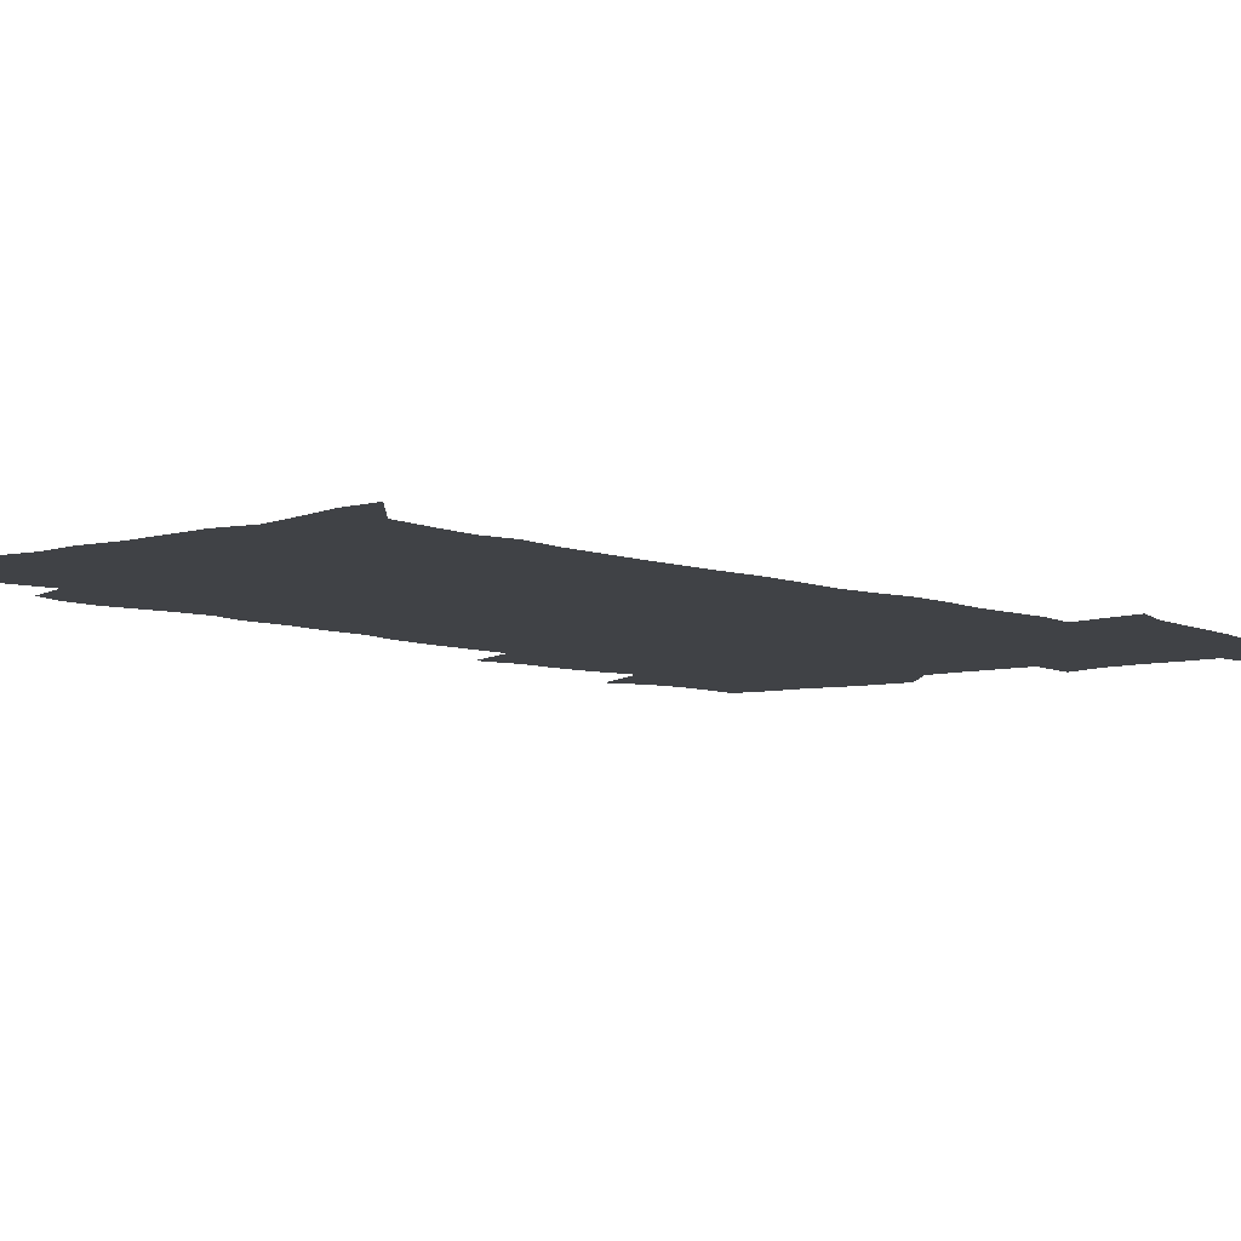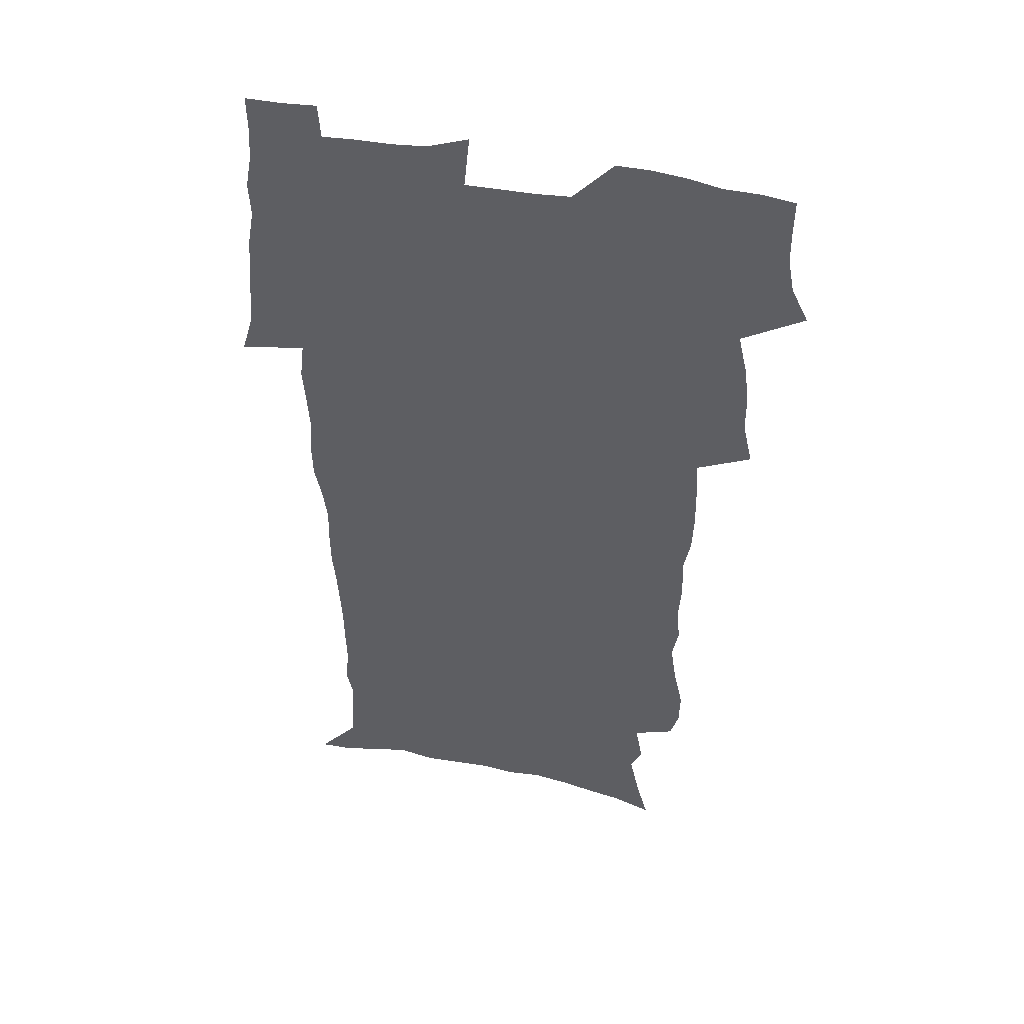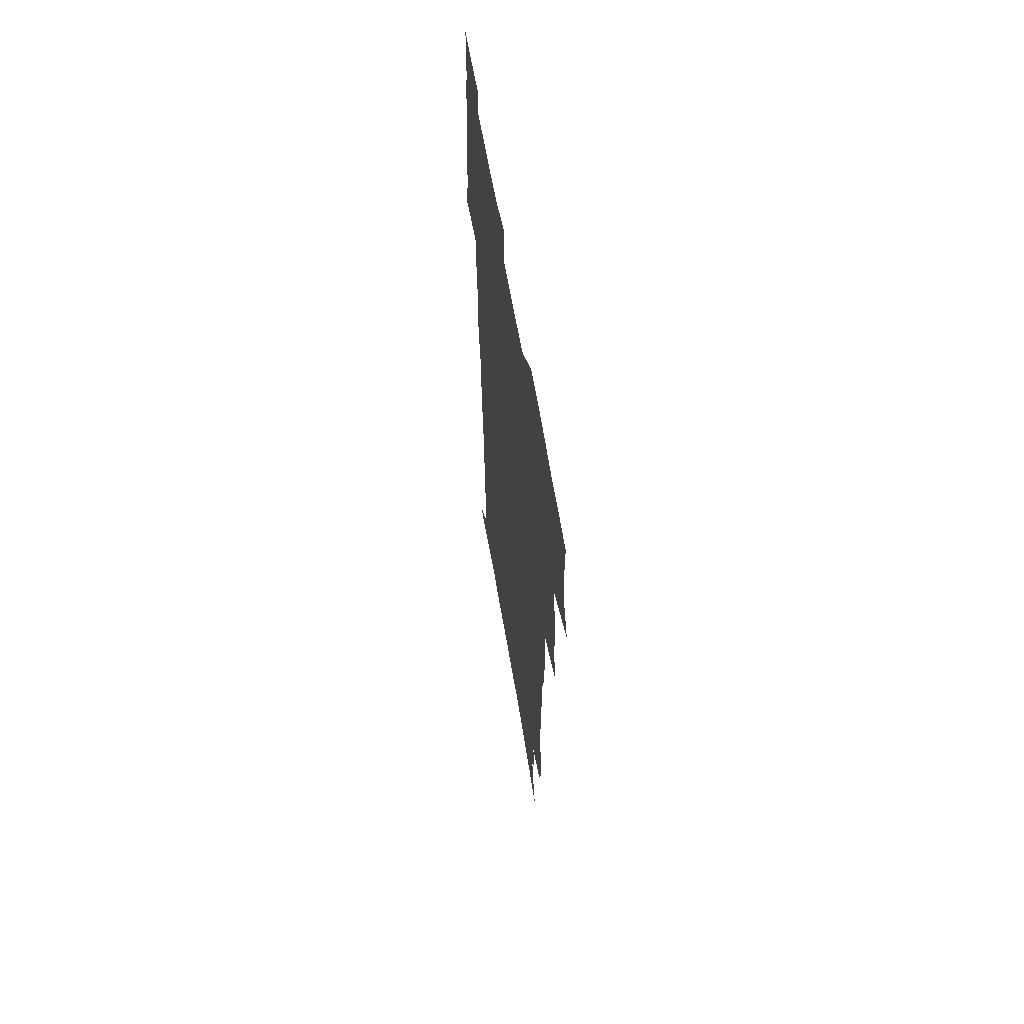
<metadata>
{"format":"obj","ext":"obj","renderer":"f3d","projection":"perspective","resolution":1024,"background":"white","views":[{"elev":-6.4,"azim":39.2,"up":"+Z"},{"elev":46.5,"azim":-167.1,"up":"+Y"},{"elev":64.3,"azim":-99.7,"up":"+Y"}]}
</metadata>
<code>
v 470.1 524.4 0
v 477.4 539.3 0
v 480.2 554 0
v 480.4 568.7 0
v 480.2 583.4 0
v 486.4 439.5 0
v 490.6 458.1 0
v 490.7 473.9 0
v 492.7 490.7 0
v 496.8 508.9 0
v 497.7 523.6 0
v 496.4 538.6 0
v 497 553.3 0
v 498 567.3 0
v 494.7 585.2 0
v 510.9 234.2 0
v 507.3 246.6 0
v 507 261.4 0
v 511.2 280 0
v 513.7 297.7 0
v 511.1 311.2 0
v 512.4 328.7 0
v 511.3 344.3 0
v 512 362.3 0
v 509.1 377 0
v 508.4 393.6 0
v 508.8 411 0
v 509.5 428.9 0
v 508.1 444.6 0
v 510 461.5 0
v 508 476.3 0
v 510.9 493.2 0
v 512.4 508.9 0
v 513 523.7 0
v 511 538.9 0
v 513.9 553.3 0
v 512.2 568.7 0
v 509.8 585.4 0
v 520.3 161 0
v 525.4 178.9 0
v 530 199.8 0
v 525.2 210.2 0
v 528.3 227.7 0
v 529.9 244.8 0
v 532.8 262.9 0
v 533.1 278.2 0
v 532.4 292.8 0
v 532.6 308.4 0
v 531.3 322.9 0
v 530.9 338.5 0
v 530.1 353.8 0
v 530 370.1 0
v 529.1 385.6 0
v 527.9 400.9 0
v 527 416.5 0
v 528.2 433.5 0
v 527.1 448.5 0
v 528 464.6 0
v 526.9 479.3 0
v 529.2 495.3 0
v 528.1 509.8 0
v 528.1 524.5 0
v 528.9 539 0
v 528.5 553.7 0
v 526.6 569.9 0
v 524 588.1 0
v 537.4 167 0
v 536.8 178.4 0
v 544.8 205.7 0
v 544.4 220.1 0
v 545.1 235.9 0
v 548 254.1 0
v 548.6 269.6 0
v 548.7 284.7 0
v 549.1 300.4 0
v 547.8 314.3 0
v 546.9 328.9 0
v 548.8 347 0
v 547.1 360.3 0
v 546.4 375.5 0
v 545.8 390.8 0
v 544.6 405.5 0
v 544.1 420.8 0
v 543.1 435.5 0
v 543.7 451.2 0
v 544 466.6 0
v 544.2 481.5 0
v 544.3 496.1 0
v 544.3 510.4 0
v 544.9 524.7 0
v 544.5 538.8 0
v 544.3 552.6 0
v 541.2 570.9 0
v 538.4 589.5 0
v 550.6 169.3 0
v 555.4 189.5 0
v 559.2 210.1 0
v 561.2 227.8 0
v 563.1 245.1 0
v 563.4 260.1 0
v 563 274.3 0
v 563.2 289.5 0
v 562.7 303.9 0
v 562.1 318.4 0
v 561.8 333.6 0
v 561.3 347.8 0
v 561.7 364 0
v 561.3 379 0
v 560.3 393.4 0
v 560.9 409.6 0
v 560 423.7 0
v 559.6 438.5 0
v 559.3 453.3 0
v 559.7 468.3 0
v 559.9 482.8 0
v 559.7 496.9 0
v 559.6 511 0
v 559.4 525 0
v 559.3 538.9 0
v 558.4 553.3 0
v 556.2 570.2 0
v 553.2 589.5 0
v 565.7 172.5 0
v 570.2 192.6 0
v 574.4 215.9 0
v 575.6 232.2 0
v 576.1 247.4 0
v 576.6 262.6 0
v 576.8 277.9 0
v 576.3 291.8 0
v 575.9 306.2 0
v 576 321.7 0
v 576.1 336.7 0
v 576 351.5 0
v 576.5 367.9 0
v 575.6 381.7 0
v 574.3 395.3 0
v 574.7 410.8 0
v 574.1 424.7 0
v 574.7 440.8 0
v 574.3 454.9 0
v 574.1 469.1 0
v 574 483.3 0
v 573.9 497.3 0
v 574 511.4 0
v 574.1 525.2 0
v 573.9 538.9 0
v 572.6 553.9 0
v 570.6 571 0
v 581.2 174.6 0
v 583.1 189.2 0
v 587.1 215.4 0
v 588.8 234.5 0
v 589.4 250.2 0
v 589.1 263.2 0
v 589.6 279.5 0
v 589.3 293.5 0
v 589.2 308.4 0
v 589.6 324.3 0
v 589.3 338.2 0
v 589 351 0
v 589.5 369.3 0
v 589.7 384.2 0
v 588.8 397.6 0
v 588.5 411.8 0
v 587.6 425 0
v 588.4 441.3 0
v 588.4 455.7 0
v 588.3 469.8 0
v 588.3 483.9 0
v 588.4 497.9 0
v 588.5 511.8 0
v 588.1 525.6 0
v 587.9 539.2 0
v 587.1 553.9 0
v 585.8 569.8 0
v 595.7 172.8 0
v 598.5 194.6 0
v 600.4 216 0
v 601.5 235.3 0
v 601.8 250.6 0
v 601.7 263.6 0
v 602.3 280.5 0
v 602.2 294.5 0
v 602.3 310 0
v 602.3 324 0
v 602.4 338.3 0
v 602.7 353.6 0
v 602.6 368.4 0
v 602.6 384.9 0
v 602.5 398.6 0
v 602.3 412.8 0
v 602.1 426.9 0
v 602.2 441.4 0
v 602.4 456.4 0
v 602.5 470.6 0
v 602.3 484.2 0
v 602.4 498.4 0
v 602.5 512.2 0
v 602.2 525.8 0
v 601.8 540 0
v 601.4 554.2 0
v 600.5 569.6 0
v 611.4 174.2 0
v 612.9 197.3 0
v 613.5 215 0
v 614.1 234.5 0
v 614.4 251 0
v 614.6 265.4 0
v 615.1 279.5 0
v 615.2 295.6 0
v 615.1 310.1 0
v 615.1 325.2 0
v 615.4 337.3 0
v 615.9 355.4 0
v 615.9 369.6 0
v 616.1 383.6 0
v 615.9 398.8 0
v 615.9 412.7 0
v 615.9 427.7 0
v 616 441.5 0
v 616 456.9 0
v 616.2 470.5 0
v 616.2 484.3 0
v 616.3 498.3 0
v 616.2 512.3 0
v 616.1 526 0
v 616.1 539.6 0
v 615.7 554.3 0
v 615.2 569.3 0
v 612.8 592.5 0
v 626.7 173.1 0
v 626.8 197.2 0
v 626.9 216.8 0
v 627 233.2 0
v 627.3 248.9 0
v 627.4 263.8 0
v 628.3 277.4 0
v 627.8 295.8 0
v 628 310.2 0
v 628.4 324.2 0
v 628.8 340.4 0
v 628.9 355.3 0
v 629.1 369.5 0
v 629.4 383.5 0
v 629.4 398.5 0
v 629.6 412.8 0
v 629.9 426.9 0
v 629.9 441.7 0
v 630 456.1 0
v 629.9 470.4 0
v 629.9 484.3 0
v 630.5 498 0
v 630 512.4 0
v 630.2 526.1 0
v 630.1 540 0
v 630.1 554.3 0
v 629.8 570.1 0
v 630.5 586.1 0
v 642 172.1 0
v 641.1 194.6 0
v 640.1 215.7 0
v 639.8 232.6 0
v 640.6 246.4 0
v 641.5 259.5 0
v 641.2 277.1 0
v 641.2 292.7 0
v 640.9 308.6 0
v 641.9 322 0
v 641.7 339.2 0
v 642.1 353.8 0
v 642.3 368.5 0
v 642.9 382.5 0
v 643.5 396.8 0
v 643.6 411.6 0
v 643.7 426.4 0
v 644.1 440.7 0
v 644.2 455.2 0
v 644.2 469.7 0
v 644.5 483.8 0
v 644.5 498 0
v 644.9 511.9 0
v 644.3 526.3 0
v 644.3 540.2 0
v 644.5 554.6 0
v 644.7 570.4 0
v 645.6 584.7 0
v 656.6 174.8 0
v 655.5 192.8 0
v 653.7 213 0
v 653.4 229.5 0
v 653.8 244.3 0
v 653.8 260.4 0
v 654.9 274 0
v 654.4 290.6 0
v 654.9 305.2 0
v 654.8 321.4 0
v 655.9 335.5 0
v 656.5 350.2 0
v 656.5 365.5 0
v 656.5 380.9 0
v 657.8 394.9 0
v 658.1 409.8 0
v 658.2 424.8 0
v 658.5 439.5 0
v 658.6 454.2 0
v 659 468.6 0
v 659.2 483.1 0
v 658.5 497.8 0
v 659 511.8 0
v 658.9 526.1 0
v 659.1 540.3 0
v 659.1 554.7 0
v 659.6 569.5 0
v 660.3 584.5 0
v 672.1 171.2 0
v 671.5 187.1 0
v 669.1 207 0
v 668.2 224.2 0
v 668.5 239.5 0
v 668.4 255.2 0
v 668.8 270.2 0
v 668.5 286.3 0
v 669 301.3 0
v 668.8 317.4 0
v 669.8 332 0
v 670.7 346.8 0
v 670.9 362.3 0
v 672.4 376.5 0
v 674.8 390.4 0
v 673.7 406.8 0
v 674.6 421.6 0
v 674.1 437.3 0
v 674.9 451.9 0
v 674.9 466.9 0
v 675.2 481.7 0
v 674.8 496.6 0
v 673.7 511.4 0
v 674.7 525.7 0
v 673.2 540.6 0
v 673.6 554.4 0
v 674 568.4 0
v 675 583.6 0
v 676 598.6 0
v 688.2 167.2 0
v 685 186.6 0
v 683.6 203.2 0
v 682.7 219.5 0
v 685.5 231.9 0
v 684 249 0
v 684.4 263.8 0
v 684.6 279.2 0
v 685.4 294.1 0
v 686.4 309.2 0
v 687.8 323.9 0
v 688 339.8 0
v 687.6 356.4 0
v 689.7 370.8 0
v 692.6 385 0
v 693 400.8 0
v 691.9 417.7 0
v 692.9 433 0
v 694.1 448.2 0
v 692.2 464.7 0
v 693.4 479.3 0
v 694.4 494 0
v 691.6 509.8 0
v 691.8 524.5 0
v 689.8 539.7 0
v 688.9 554.2 0
v 688.4 568.2 0
v 689.8 582.7 0
v 690.9 597.6 0
v 702.3 166.5 0
v 720.4 459.5 0
v 715.5 476.3 0
v 714.2 491.6 0
v 713.1 506.9 0
v 711.8 522.2 0
v 709.1 538.1 0
v 709.9 552.9 0
v 707 568.2 0
v 706.3 582.8 0
v 706.5 597.5 0
f 10 11 1
f 1 11 2
f 11 12 2
f 2 12 3
f 12 13 3
f 3 13 4
f 13 14 4
f 4 14 5
f 14 15 5
f 28 29 6
f 6 29 7
f 29 30 7
f 7 30 8
f 30 31 8
f 8 31 9
f 31 32 9
f 9 32 10
f 32 33 10
f 10 33 11
f 33 34 11
f 11 34 12
f 34 35 12
f 12 35 13
f 35 36 13
f 13 36 14
f 36 37 14
f 14 37 15
f 37 38 15
f 43 44 16
f 16 44 17
f 44 45 17
f 17 45 18
f 45 46 18
f 18 46 19
f 46 47 19
f 19 47 20
f 47 48 20
f 20 48 21
f 48 49 21
f 21 49 22
f 49 50 22
f 22 50 23
f 50 51 23
f 23 51 24
f 51 52 24
f 24 52 25
f 52 53 25
f 25 53 26
f 53 54 26
f 26 54 27
f 54 55 27
f 27 55 28
f 55 56 28
f 28 56 29
f 56 57 29
f 29 57 30
f 57 58 30
f 30 58 31
f 58 59 31
f 31 59 32
f 59 60 32
f 32 60 33
f 60 61 33
f 33 61 34
f 61 62 34
f 34 62 35
f 62 63 35
f 35 63 36
f 63 64 36
f 36 64 37
f 64 65 37
f 37 65 38
f 65 66 38
f 39 67 40
f 67 68 40
f 40 68 41
f 68 69 41
f 41 69 42
f 69 70 42
f 42 70 43
f 70 71 43
f 43 71 44
f 71 72 44
f 44 72 45
f 72 73 45
f 45 73 46
f 73 74 46
f 46 74 47
f 74 75 47
f 47 75 48
f 75 76 48
f 48 76 49
f 76 77 49
f 49 77 50
f 77 78 50
f 50 78 51
f 78 79 51
f 51 79 52
f 79 80 52
f 52 80 53
f 80 81 53
f 53 81 54
f 81 82 54
f 54 82 55
f 82 83 55
f 55 83 56
f 83 84 56
f 56 84 57
f 84 85 57
f 57 85 58
f 85 86 58
f 58 86 59
f 86 87 59
f 59 87 60
f 87 88 60
f 60 88 61
f 88 89 61
f 61 89 62
f 89 90 62
f 62 90 63
f 90 91 63
f 63 91 64
f 91 92 64
f 64 92 65
f 92 93 65
f 65 93 66
f 93 94 66
f 67 95 68
f 95 96 68
f 68 96 69
f 96 97 69
f 69 97 70
f 97 98 70
f 70 98 71
f 98 99 71
f 71 99 72
f 99 100 72
f 72 100 73
f 100 101 73
f 73 101 74
f 101 102 74
f 74 102 75
f 102 103 75
f 75 103 76
f 103 104 76
f 76 104 77
f 104 105 77
f 77 105 78
f 105 106 78
f 78 106 79
f 106 107 79
f 79 107 80
f 107 108 80
f 80 108 81
f 108 109 81
f 81 109 82
f 109 110 82
f 82 110 83
f 110 111 83
f 83 111 84
f 111 112 84
f 84 112 85
f 112 113 85
f 85 113 86
f 113 114 86
f 86 114 87
f 114 115 87
f 87 115 88
f 115 116 88
f 88 116 89
f 116 117 89
f 89 117 90
f 117 118 90
f 90 118 91
f 118 119 91
f 91 119 92
f 119 120 92
f 92 120 93
f 120 121 93
f 93 121 94
f 121 122 94
f 95 123 96
f 123 124 96
f 96 124 97
f 124 125 97
f 97 125 98
f 125 126 98
f 98 126 99
f 126 127 99
f 99 127 100
f 127 128 100
f 100 128 101
f 128 129 101
f 101 129 102
f 129 130 102
f 102 130 103
f 130 131 103
f 103 131 104
f 131 132 104
f 104 132 105
f 132 133 105
f 105 133 106
f 133 134 106
f 106 134 107
f 134 135 107
f 107 135 108
f 135 136 108
f 108 136 109
f 136 137 109
f 109 137 110
f 137 138 110
f 110 138 111
f 138 139 111
f 111 139 112
f 139 140 112
f 112 140 113
f 140 141 113
f 113 141 114
f 141 142 114
f 114 142 115
f 142 143 115
f 115 143 116
f 143 144 116
f 116 144 117
f 144 145 117
f 117 145 118
f 145 146 118
f 118 146 119
f 146 147 119
f 119 147 120
f 147 148 120
f 120 148 121
f 148 149 121
f 121 149 122
f 123 150 124
f 150 151 124
f 124 151 125
f 151 152 125
f 125 152 126
f 152 153 126
f 126 153 127
f 153 154 127
f 127 154 128
f 154 155 128
f 128 155 129
f 155 156 129
f 129 156 130
f 156 157 130
f 130 157 131
f 157 158 131
f 131 158 132
f 158 159 132
f 132 159 133
f 159 160 133
f 133 160 134
f 160 161 134
f 134 161 135
f 161 162 135
f 135 162 136
f 162 163 136
f 136 163 137
f 163 164 137
f 137 164 138
f 164 165 138
f 138 165 139
f 165 166 139
f 139 166 140
f 166 167 140
f 140 167 141
f 167 168 141
f 141 168 142
f 168 169 142
f 142 169 143
f 169 170 143
f 143 170 144
f 170 171 144
f 144 171 145
f 171 172 145
f 145 172 146
f 172 173 146
f 146 173 147
f 173 174 147
f 147 174 148
f 174 175 148
f 148 175 149
f 175 176 149
f 150 177 151
f 177 178 151
f 151 178 152
f 178 179 152
f 152 179 153
f 179 180 153
f 153 180 154
f 180 181 154
f 154 181 155
f 181 182 155
f 155 182 156
f 182 183 156
f 156 183 157
f 183 184 157
f 157 184 158
f 184 185 158
f 158 185 159
f 185 186 159
f 159 186 160
f 186 187 160
f 160 187 161
f 187 188 161
f 161 188 162
f 188 189 162
f 162 189 163
f 189 190 163
f 163 190 164
f 190 191 164
f 164 191 165
f 191 192 165
f 165 192 166
f 192 193 166
f 166 193 167
f 193 194 167
f 167 194 168
f 194 195 168
f 168 195 169
f 195 196 169
f 169 196 170
f 196 197 170
f 170 197 171
f 197 198 171
f 171 198 172
f 198 199 172
f 172 199 173
f 199 200 173
f 173 200 174
f 200 201 174
f 174 201 175
f 201 202 175
f 175 202 176
f 202 203 176
f 177 204 178
f 204 205 178
f 178 205 179
f 205 206 179
f 179 206 180
f 206 207 180
f 180 207 181
f 207 208 181
f 181 208 182
f 208 209 182
f 182 209 183
f 209 210 183
f 183 210 184
f 210 211 184
f 184 211 185
f 211 212 185
f 185 212 186
f 212 213 186
f 186 213 187
f 213 214 187
f 187 214 188
f 214 215 188
f 188 215 189
f 215 216 189
f 189 216 190
f 216 217 190
f 190 217 191
f 217 218 191
f 191 218 192
f 218 219 192
f 192 219 193
f 219 220 193
f 193 220 194
f 220 221 194
f 194 221 195
f 221 222 195
f 195 222 196
f 222 223 196
f 196 223 197
f 223 224 197
f 197 224 198
f 224 225 198
f 198 225 199
f 225 226 199
f 199 226 200
f 226 227 200
f 200 227 201
f 227 228 201
f 201 228 202
f 228 229 202
f 202 229 203
f 229 230 203
f 204 232 205
f 232 233 205
f 205 233 206
f 233 234 206
f 206 234 207
f 234 235 207
f 207 235 208
f 235 236 208
f 208 236 209
f 236 237 209
f 209 237 210
f 237 238 210
f 210 238 211
f 238 239 211
f 211 239 212
f 239 240 212
f 212 240 213
f 240 241 213
f 213 241 214
f 241 242 214
f 214 242 215
f 242 243 215
f 215 243 216
f 243 244 216
f 216 244 217
f 244 245 217
f 217 245 218
f 245 246 218
f 218 246 219
f 246 247 219
f 219 247 220
f 247 248 220
f 220 248 221
f 248 249 221
f 221 249 222
f 249 250 222
f 222 250 223
f 250 251 223
f 223 251 224
f 251 252 224
f 224 252 225
f 252 253 225
f 225 253 226
f 253 254 226
f 226 254 227
f 254 255 227
f 227 255 228
f 255 256 228
f 228 256 229
f 256 257 229
f 229 257 230
f 257 258 230
f 230 258 231
f 258 259 231
f 232 260 233
f 260 261 233
f 233 261 234
f 261 262 234
f 234 262 235
f 262 263 235
f 235 263 236
f 263 264 236
f 236 264 237
f 264 265 237
f 237 265 238
f 265 266 238
f 238 266 239
f 266 267 239
f 239 267 240
f 267 268 240
f 240 268 241
f 268 269 241
f 241 269 242
f 269 270 242
f 242 270 243
f 270 271 243
f 243 271 244
f 271 272 244
f 244 272 245
f 272 273 245
f 245 273 246
f 273 274 246
f 246 274 247
f 274 275 247
f 247 275 248
f 275 276 248
f 248 276 249
f 276 277 249
f 249 277 250
f 277 278 250
f 250 278 251
f 278 279 251
f 251 279 252
f 279 280 252
f 252 280 253
f 280 281 253
f 253 281 254
f 281 282 254
f 254 282 255
f 282 283 255
f 255 283 256
f 283 284 256
f 256 284 257
f 284 285 257
f 257 285 258
f 285 286 258
f 258 286 259
f 286 287 259
f 260 288 261
f 288 289 261
f 261 289 262
f 289 290 262
f 262 290 263
f 290 291 263
f 263 291 264
f 291 292 264
f 264 292 265
f 292 293 265
f 265 293 266
f 293 294 266
f 266 294 267
f 294 295 267
f 267 295 268
f 295 296 268
f 268 296 269
f 296 297 269
f 269 297 270
f 297 298 270
f 270 298 271
f 298 299 271
f 271 299 272
f 299 300 272
f 272 300 273
f 300 301 273
f 273 301 274
f 301 302 274
f 274 302 275
f 302 303 275
f 275 303 276
f 303 304 276
f 276 304 277
f 304 305 277
f 277 305 278
f 305 306 278
f 278 306 279
f 306 307 279
f 279 307 280
f 307 308 280
f 280 308 281
f 308 309 281
f 281 309 282
f 309 310 282
f 282 310 283
f 310 311 283
f 283 311 284
f 311 312 284
f 284 312 285
f 312 313 285
f 285 313 286
f 313 314 286
f 286 314 287
f 314 315 287
f 288 316 289
f 316 317 289
f 289 317 290
f 317 318 290
f 290 318 291
f 318 319 291
f 291 319 292
f 319 320 292
f 292 320 293
f 320 321 293
f 293 321 294
f 321 322 294
f 294 322 295
f 322 323 295
f 295 323 296
f 323 324 296
f 296 324 297
f 324 325 297
f 297 325 298
f 325 326 298
f 298 326 299
f 326 327 299
f 299 327 300
f 327 328 300
f 300 328 301
f 328 329 301
f 301 329 302
f 329 330 302
f 302 330 303
f 330 331 303
f 303 331 304
f 331 332 304
f 304 332 305
f 332 333 305
f 305 333 306
f 333 334 306
f 306 334 307
f 334 335 307
f 307 335 308
f 335 336 308
f 308 336 309
f 336 337 309
f 309 337 310
f 337 338 310
f 310 338 311
f 338 339 311
f 311 339 312
f 339 340 312
f 312 340 313
f 340 341 313
f 313 341 314
f 341 342 314
f 314 342 315
f 342 343 315
f 316 345 317
f 345 346 317
f 317 346 318
f 346 347 318
f 318 347 319
f 347 348 319
f 319 348 320
f 348 349 320
f 320 349 321
f 349 350 321
f 321 350 322
f 350 351 322
f 322 351 323
f 351 352 323
f 323 352 324
f 352 353 324
f 324 353 325
f 353 354 325
f 325 354 326
f 354 355 326
f 326 355 327
f 355 356 327
f 327 356 328
f 356 357 328
f 328 357 329
f 357 358 329
f 329 358 330
f 358 359 330
f 330 359 331
f 359 360 331
f 331 360 332
f 360 361 332
f 332 361 333
f 361 362 333
f 333 362 334
f 362 363 334
f 334 363 335
f 363 364 335
f 335 364 336
f 364 365 336
f 336 365 337
f 365 366 337
f 337 366 338
f 366 367 338
f 338 367 339
f 367 368 339
f 339 368 340
f 368 369 340
f 340 369 341
f 369 370 341
f 341 370 342
f 370 371 342
f 342 371 343
f 371 372 343
f 343 372 344
f 372 373 344
f 345 374 346
f 364 375 365
f 375 376 365
f 365 376 366
f 376 377 366
f 366 377 367
f 377 378 367
f 367 378 368
f 378 379 368
f 368 379 369
f 379 380 369
f 369 380 370
f 380 381 370
f 370 381 371
f 381 382 371
f 371 382 372
f 382 383 372
f 372 383 373
f 383 384 373

</code>
